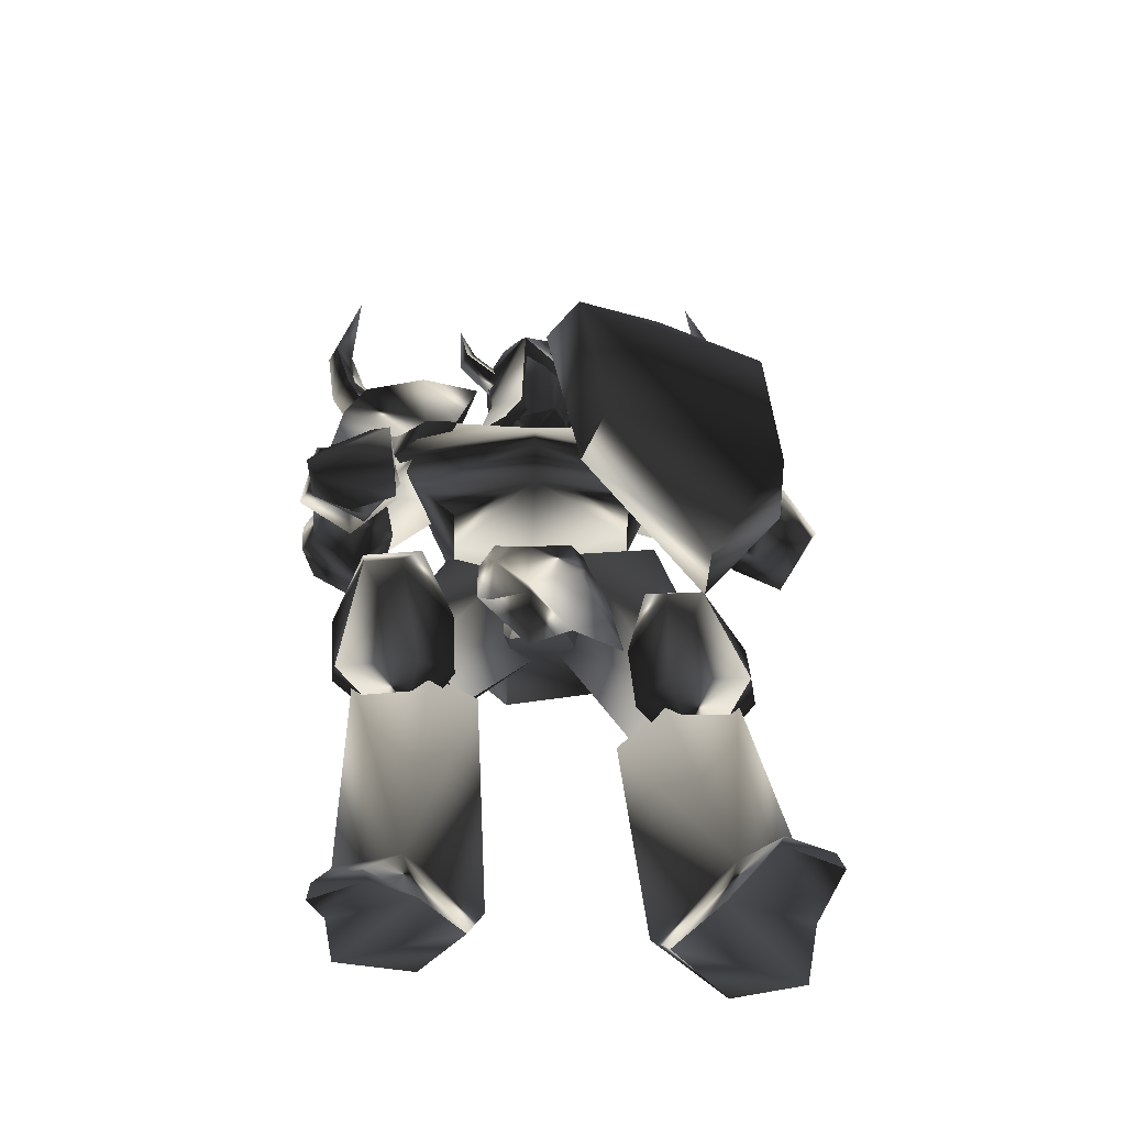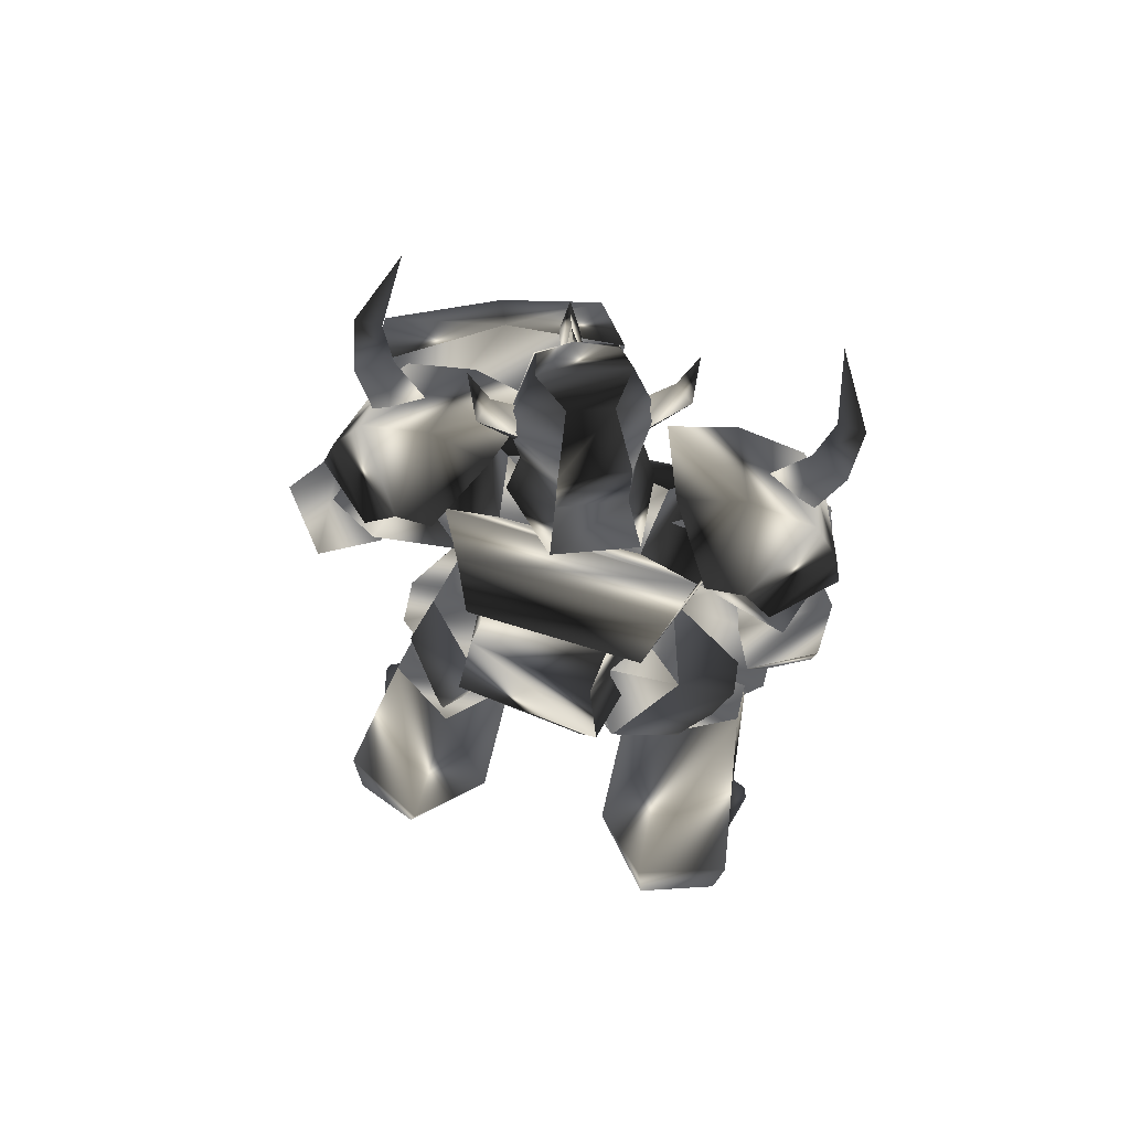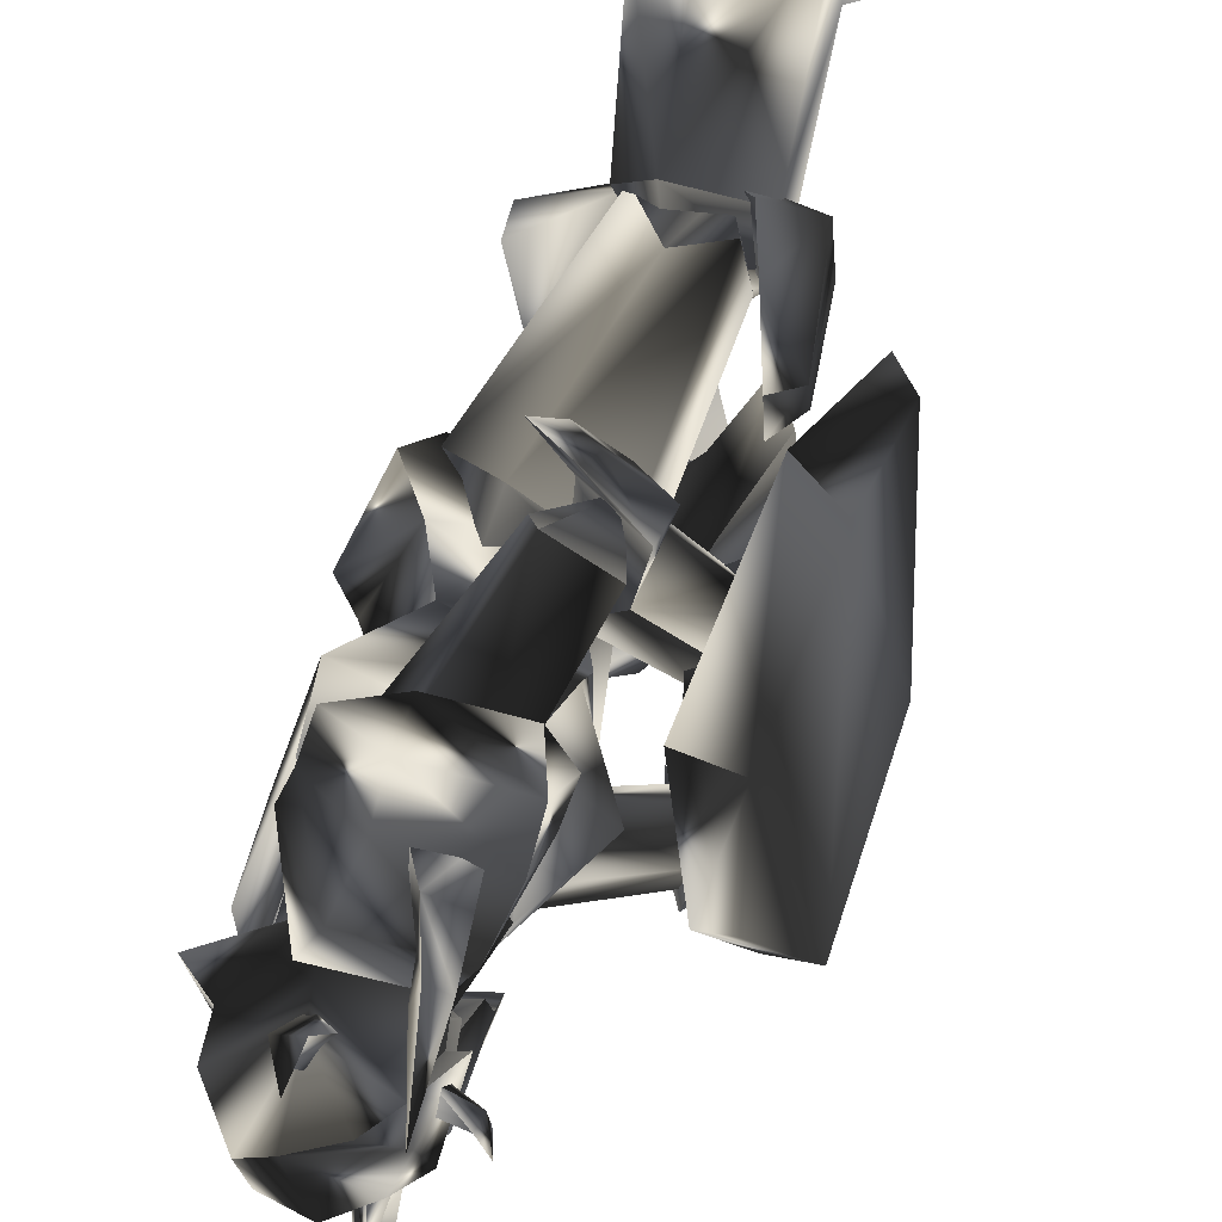
<metadata>
{"format":"obj","ext":"obj","renderer":"f3d","projection":"perspective","resolution":1024,"background":"white","views":[{"elev":-49.0,"azim":78.3,"up":"+Z"},{"elev":60.1,"azim":-85.9,"up":"+Z"},{"elev":54.8,"azim":17.4,"up":"+Y"}]}
</metadata>
<code>
o Models/knight/frames/knight_fallback_15
v 7.347 -3.431 25.01
v 8.257 -1.125 23.1
v 7.256 -3.687 21.83
v 6.436 0.7962 25.22
v 6.527 0.9243 21.62
v 1.247 -0.2286 23.1
v 1.884 -0.741 25.43
v 1.793 -4.072 23.1
v 2.248 -3.303 25.43
v 5.253 -1.766 18.65
v 5.89 -3.431 19.29
v 6.983 -1.894 18.23
v 0.4271 -3.303 16.53
v 3.887 -4.84 15.05
v 7.438 -1.125 19.08
v 6.801 -0.6129 18.23
v 5.526 0.2838 19.29
v 1.155 0.9243 16.53
v 4.797 0.6681 15.05
v 1.975 -0.741 20.77
v 2.339 -3.175 20.77
v 5.981 -2.278 15.26
v 8.075 3.358 6.15
v 7.984 -2.534 2.336
v 9.168 -2.791 8.693
v 1.429 4.383 4.243
v 6.801 3.486 2.548
v -0.3924 5.024 1.912
v -3.306 -3.303 2.336
v -1.485 -2.791 4.455
v 4.889 -7.018 6.15
v 3.068 -6.506 3.607
v 3.887 -6.506 18.44
v -0.3013 -5.225 18.65
v 4.524 -1.894 11.45
v 0.6092 3.486 -0.419
v 6.892 -0.3567 -2.326
v 7.347 -2.406 16.11
v 5.435 2.205 18.44
v 1.429 2.333 18.65
v 8.075 4.255 17.59
v 8.257 -2.663 15.26
v 5.617 -9.068 17.59
v -1.303 -8.299 17.59
v 2.521 5.408 17.38
v 8.348 6.561 13.78
v 5.253 -11.25 13.78
v 10.81 -3.047 10.18
v -2.76 -6.89 15.47
v 0.6092 4.639 15.26
v 9.077 5.152 9.752
v 6.436 -9.964 9.752
v -2.76 -5.609 11.02
v -0.1192 4.255 10.81
v 5.708 -7.274 8.269
v 0.5181 -3.815 6.997
v 2.703 3.358 6.786
v 8.986 3.358 8.057
v -1.94 -2.278 -0.2071
v 5.435 -3.431 -2.114
v 11.63 -16.5 1.7
v 9.896 -17.01 2.124
v 11.63 -16.5 5.302
v 12.81 -16.11 3.819
v 13.36 -13.55 4.031
v 12.35 -13.04 5.514
v 10.99 -11.37 2.548
v 12.45 -12.4 1.912
v 9.532 -13.81 0.4286
v 11.35 -14.19 0.4286
v 13.36 -16.37 -1.267
v 13.08 -12.01 3.819
v 12.17 -16.24 0.2167
v 14.81 -12.01 1.276
v 13.99 -17.01 1.064
v 14.72 -16.37 -1.267
v 17 -12.65 1.488
v 14.63 -13.55 4.031
v 12.45 -11.37 2.124
v 10.62 -13.17 0.4286
v 11.72 -13.04 -0.2071
v 11.99 -14.19 -0.419
v 13.99 -12.78 -0.6309
v 14.45 -11.76 -1.479
v 13.63 -14.19 -2.326
v 11.81 1.693 5.09
v 12.08 6.433 4.878
v 12.35 6.561 8.269
v 15.27 8.482 3.819
v 15.09 7.714 9.54
v 13.72 0.7962 7.633
v 12.72 2.974 9.752
v 16.91 0.2838 9.328
v 17 1.821 2.124
v 9.805 8.354 -21.19
v 14.18 9.507 -23.09
v 9.623 7.586 -23.94
v 14.45 9.123 -23.94
v 4.524 4.767 -22.88
v 5.253 5.664 -23.94
v 1.793 9.763 -23.94
v 1.064 9.251 -21.61
v 4.524 13.86 -20.55
v 4.342 13.48 -24.36
v 13.54 12.84 -24.15
v 13.45 12.45 -23.09
v 9.35 12.33 -21.4
v 9.077 12.58 -24.15
v 10.53 4.511 -11.01
v 6.072 2.846 -10.59
v 6.072 10.15 -8.895
v 10.44 8.867 -9.954
v 3.614 6.817 -11.01
v 4.433 -7.787 -22.03
v 7.165 -11.12 -22.88
v 4.797 -8.811 -19.49
v 7.256 -10.73 -23.73
v -3.67 -6.634 -20.55
v 0.9734 -4.584 -21.19
v 1.338 -3.687 -19.91
v -3.397 -6.377 -18.01
v -2.578 -12.14 -18.43
v -2.669 -11.5 -21.4
v 2.885 -12.4 -19.49
v 5.435 -13.55 -22.88
v 5.071 -13.68 -23.73
v 1.975 -12.4 -22.24
v 3.341 -12.01 -7.624
v 6.527 -5.353 -8.683
v 9.441 -8.555 -10.38
v 7.529 -12.65 -9.743
v 2.43 -7.53 -8.471
v 12.99 -3.559 -6.14
v 9.532 -6.121 -3.386
v 12.08 -5.737 -6.352
v 10.08 -5.225 -0.6309
v 9.532 -3.175 -1.479
v 9.441 -3.047 1.912
v 6.072 -5.609 3.183
v 7.802 1.181 2.971
v 10.08 -0.6129 1.912
v 10.81 -0.2286 -1.267
v 8.895 -5.096 2.124
v 12.08 -0.9972 -7.835
v 6.801 -2.534 -3.809
v 9.714 1.949 -3.597
v 11.08 2.205 -7.835
v 12.54 4.383 -11.01
v 9.805 3.102 -10.8
v 10.9 2.462 -7.624
v 13.27 4.255 -4.869
v 13.27 6.433 -4.233
v 12.45 9.123 -9.954
v 11.9 3.358 -3.597
v 9.714 10.15 -9.107
v 7.256 7.201 -12.5
v 11.9 6.817 -2.962
v 10.81 9.507 -5.928
v 4.342 7.201 -11.01
v 0.7913 3.999 0.6405
v 6.892 3.614 -10.8
v 3.705 -0.9972 0.4286
v 7.984 7.073 -12.07
v 9.896 5.024 -8.895
v 4.342 6.945 3.607
v 7.074 9.251 -6.564
v 3.068 1.309 5.302
v 9.441 8.739 -8.259
v 8.804 4.895 4.243
v 8.804 0.2838 2.759
v 6.801 0.9243 19.08
v 6.072 1.437 18.23
v 4.524 -1.766 20.35
v 3.341 1.309 21.62
v 2.885 2.077 19.29
v -0.1192 -0.741 22.47
v 0.6092 -4.456 22.47
v -1.121 -5.225 20.77
v -2.031 -0.6129 20.98
v 4.342 -5.737 19.08
v 7.62 -3.431 19.08
v 6.618 -4.328 18.23
v 3.614 -2.022 22.68
v 7.347 -3.559 26.28
v 5.253 -4.328 27.55
v 4.251 0.54 27.76
v 8.622 -3.431 24.8
v 8.166 -1.125 25.43
v 5.526 -5.609 23.53
v 0.8823 -4.584 24.8
v 2.885 -3.559 27.34
v 0.1539 -0.8691 24.8
v 3.978 2.077 23.95
v 2.43 -1.125 27.55
v 6.527 0.6681 26.49
v 7.802 0.9243 24.8
v 8.895 -0.8691 21.41
v 4.98 -4.968 21.41
v 4.797 -4.456 21.83
v 3.978 -4.328 23.1
v 5.344 -7.402 24.59
v 5.253 -3.944 24.16
v 5.981 -3.944 22.68
v 6.072 -6.506 25.22
v 6.71 -7.146 24.37
v 6.618 -7.658 26.92
v 3.705 0.6681 22.04
v 4.98 0.54 22.68
v 4.524 3.743 24.8
v 4.433 0.2838 24.37
v 3.068 0.1557 23.31
v 4.16 2.846 25.64
v 3.159 3.486 25.01
v 4.524 3.999 27.34
v 7.984 -1.125 22.47
v 8.075 -1.894 23.1
v 10.35 -1.253 23.74
v 8.075 -1.253 23.95
v 7.893 -0.4848 23.1
v 9.896 -0.8691 24.37
v 10.17 -0.2286 23.74
v 10.9 -0.741 25.22
v 3.432 -11.25 4.243
v 0.06288 -11.76 5.726
v 3.523 -13.04 3.183
v 0.5181 -13.04 5.09
v 0.7002 -15.34 6.15
v 3.887 -16.37 4.878
v 0.336 -15.6 7.633
v 3.978 -16.5 6.786
v 6.072 -15.34 7.633
v 5.617 -10.99 5.514
v 6.71 -12.4 8.057
v 4.342 -13.04 3.819
v 4.615 -15.73 5.09
v 10.44 -14.06 0.8524
v 10.72 -16.37 2.124
v 12.54 -13.55 4.667
v 11.99 -15.99 4.243
v 11.63 -12.27 2.548
v 3.978 -10.99 5.938
v -0.3013 -9.58 16.11
v 1.975 -13.68 6.786
v 2.157 -5.993 14.2
v 4.889 -14.45 4.243
v 6.801 -12.78 7.209
v 2.976 -11.63 17.59
v 4.706 -15.47 8.057
v 1.975 -6.762 18.23
v 5.435 -8.427 16.74
v 17.09 -1.51 1.276
v 19.37 -2.022 13.99
v 19.55 -0.3567 3.395
v 16.82 -3.559 13.35
v 17.18 5.92 -5.293
v 15.63 5.792 -7.2
v 14.18 11.3 2.548
v 17 10.92 4.455
v 16.54 10.4 15.05
v 13.54 10.66 14.84
v 16.91 3.614 16.96
v 15.18 3.23 16.96
v 9.259 11.17 4.455
v 5.89 13.86 5.726
v 7.438 10.4 5.09
v 7.438 13.99 5.514
v 11.63 12.58 6.786
v 9.077 15.02 7.209
v 11.35 12.84 8.905
v 8.713 15.66 8.481
v 8.622 8.61 9.752
v 7.711 8.61 6.786
v 10.9 10.53 9.964
v 9.441 10.53 5.302
v 11.35 11.68 7.209
v 13.81 5.28 4.243
v 15.54 6.433 5.938
v 13.08 3.743 8.057
v 15.09 5.408 8.269
v 12.35 3.614 5.514
v 7.529 12.84 9.328
v 3.978 7.329 17.38
v 6.436 10.53 7.209
v 2.157 4.767 13.78
v 9.532 8.867 7.209
v 9.623 11.94 6.362
v 7.711 5.408 17.59
v 10.62 11.3 9.54
v 3.068 3.23 17.59
v 6.345 2.59 14.84
v 8.895 10.4 25.22
v 7.802 10.53 22.25
v 9.896 9.635 25.01
v 9.441 9.379 21.83
v 8.439 8.867 25.43
v 7.893 8.354 23.1
v 9.805 7.714 29.67
v 8.713 7.842 18.02
v 5.981 8.867 18.86
v 6.983 6.305 20.35
v 5.526 11.68 18.44
v 2.066 9.763 16.11
v 5.708 12.45 16.32
v 10.44 6.305 13.99
v 9.623 10.79 15.26
v 10.44 9.763 17.38
v 2.794 2.846 21.83
v 7.711 0.7962 20.56
v 9.35 2.59 15.9
v 4.251 6.176 22.04
v 0.9734 5.92 18.02
v 9.168 4.255 20.98
v 1.702 7.97 17.59
v 10.08 4.639 15.47
v 10.35 8.098 19.5
v 5.435 10.02 20.56
v 5.799 -15.99 23.95
v 3.432 -15.73 21.19
v 4.615 -16.37 23.95
v 5.435 -14.96 20.98
v 4.16 -13.81 22.25
v 4.615 -14.83 24.59
v 6.254 -14.7 28.82
v 3.978 -11.12 19.92
v 2.157 -13.04 18.02
v 5.071 -12.78 17.38
v 0.8823 -15.99 15.05
v -1.849 -12.27 15.47
v 0.9734 -15.6 17.38
v 5.071 -15.47 14.2
v 7.165 -11.25 13.57
v 6.254 -14.96 16.32
v 7.256 -7.658 15.9
v 6.254 -6.249 20.98
v 0.9734 -6.89 22.25
v -1.758 -8.683 18.02
v 1.338 -10.6 21.83
v 6.618 -9.964 20.77
v -1.576 -10.86 17.17
v 7.347 -9.708 15.26
v 6.618 -13.68 18.65
v 1.338 -14.32 19.71
v 11.44 -7.658 -7.412
v 9.441 -7.146 -9.954
v 11.08 -9.452 -11.01
v 13.36 -10.99 -5.505
v 12.35 -13.04 -5.081
v 9.077 -13.81 -10.38
v 12.9 -9.836 -4.021
v 4.889 -9.324 -11.01
v 6.436 -13.68 -8.895
v 11.35 -13.04 -3.386
v 8.439 -14.19 -6.14
v 6.618 -6.377 -9.531
v -1.94 -4.2 0.004786
v 3.25 -9.068 -10.38
v 2.43 -0.4848 0.6405
v 8.531 -8.555 -6.776
v 6.983 -10.09 -10.59
v 4.069 -11.63 -5.505
v -0.3013 -7.915 3.819
v 0.1539 -2.022 4.878
v 6.801 -11.89 -6.564
v 4.342 -7.274 5.514
v 6.072 -3.047 4.243
f 1 2 3
f 4 5 2
f 4 6 5
f 7 8 6
f 1 3 8
f 9 7 4
f 10 11 12
f 13 11 14
f 3 15 11
f 16 12 15
f 5 17 15
f 17 18 19
f 18 20 13
f 12 11 15
f 16 15 17
f 15 3 2
f 15 2 5
f 4 2 1
f 4 1 9
f 8 9 1
f 21 8 3
f 14 22 19
f 17 22 10
f 6 4 7
f 20 5 6
f 8 7 9
f 21 6 8
f 10 12 16
f 11 21 3
f 21 20 6
f 20 17 5
f 22 11 10
f 16 17 10
f 11 22 14
f 22 17 19
f 11 13 21
f 18 17 20
f 21 13 20
f 13 14 19
f 19 18 13
f 23 24 25
f 26 27 23
f 28 27 26
f 29 26 30
f 28 26 29
f 30 31 32
f 29 30 32
f 31 24 32
f 33 34 35
f 36 37 27
f 28 36 27
f 33 35 38
f 38 35 39
f 39 35 40
f 40 35 34
f 38 39 41
f 42 38 41
f 38 43 33
f 42 43 38
f 34 33 43
f 44 34 43
f 44 40 34
f 45 40 44
f 40 41 39
f 45 41 40
f 46 42 41
f 47 42 48
f 44 43 47
f 49 44 47
f 50 45 44
f 49 50 44
f 45 46 41
f 50 46 45
f 48 46 51
f 48 52 47
f 53 47 52
f 49 47 53
f 54 50 49
f 53 54 49
f 54 51 46
f 50 54 46
f 51 25 48
f 52 25 55
f 56 52 55
f 53 52 56
f 57 54 53
f 56 57 53
f 57 58 51
f 54 57 51
f 23 25 58
f 55 25 31
f 56 55 31
f 30 56 31
f 26 57 56
f 30 26 56
f 57 23 58
f 26 23 57
f 24 27 37
f 59 32 60
f 29 32 59
f 24 37 60
f 59 28 29
f 36 28 59
f 24 31 25
f 24 23 27
f 25 52 48
f 25 51 58
f 42 47 43
f 42 46 48
f 60 36 59
f 37 36 60
f 32 24 60
f 61 62 63
f 64 61 63
f 65 64 63
f 66 65 63
f 65 66 67
f 68 65 67
f 68 69 70
f 67 69 68
f 70 69 62
f 61 70 62
f 62 66 63
f 67 66 62
f 69 67 62
f 71 72 73
f 74 72 71
f 71 73 75
f 76 71 75
f 77 75 78
f 76 75 77
f 74 77 78
f 72 74 78
f 79 72 80
f 81 79 80
f 81 73 82
f 80 73 81
f 79 83 82
f 68 70 73
f 80 68 73
f 72 65 68
f 80 72 68
f 84 74 85
f 72 78 64
f 65 72 64
f 75 61 64
f 78 75 64
f 73 70 61
f 75 73 61
f 79 73 72
f 82 73 79
f 84 77 74
f 84 76 77
f 76 84 85
f 83 81 82
f 83 79 81
f 71 85 74
f 85 71 76
f 86 87 88
f 87 89 90
f 89 87 86
f 91 92 93
f 90 89 94
f 93 90 94
f 92 88 90
f 94 86 91
f 91 93 94
f 88 92 91
f 88 91 86
f 90 88 87
f 86 94 89
f 90 93 92
f 95 96 97
f 97 96 98
f 99 100 101
f 99 101 102
f 103 102 101
f 103 101 104
f 105 106 107
f 105 107 108
f 96 106 98
f 98 106 105
f 109 110 111
f 109 111 112
f 97 98 108
f 108 98 105
f 96 95 107
f 96 107 106
f 107 112 111
f 107 111 103
f 111 113 102
f 111 102 103
f 110 99 113
f 113 99 102
f 110 109 95
f 110 95 99
f 108 107 104
f 104 107 103
f 104 101 100
f 110 113 111
f 104 97 108
f 99 95 100
f 100 95 97
f 109 112 95
f 95 112 107
f 104 100 97
f 114 115 116
f 117 115 114
f 118 119 120
f 121 118 120
f 118 121 122
f 123 118 122
f 124 125 126
f 127 124 126
f 117 125 115
f 126 125 117
f 128 129 130
f 131 128 130
f 127 117 114
f 126 117 127
f 124 116 115
f 125 124 115
f 128 131 124
f 122 128 124
f 121 132 128
f 122 121 128
f 132 120 129
f 121 120 132
f 116 130 129
f 120 116 129
f 123 124 127
f 122 124 123
f 119 118 123
f 128 132 129
f 127 114 123
f 119 116 120
f 114 116 119
f 116 131 130
f 124 131 116
f 114 119 123
f 133 134 135
f 136 137 133
f 134 136 135
f 138 139 140
f 138 141 142
f 140 142 141
f 136 143 138
f 135 136 133
f 144 137 142
f 140 134 145
f 146 140 145
f 138 137 136
f 142 137 138
f 133 144 145
f 134 140 139
f 138 140 141
f 139 138 143
f 139 136 134
f 142 146 147
f 142 140 146
f 136 139 143
f 144 133 137
f 142 147 144
f 144 147 146
f 145 134 133
f 146 145 144
f 148 149 150
f 148 150 151
f 148 151 152
f 148 152 153
f 151 150 154
f 153 155 156
f 156 148 153
f 154 150 157
f 157 150 158
f 152 151 154
f 152 154 157
f 156 155 149
f 152 158 153
f 158 152 157
f 153 158 155
f 149 148 156
f 150 149 155
f 150 155 158
f 159 160 161
f 161 160 162
f 163 161 164
f 165 160 166
f 166 160 159
f 167 160 165
f 165 166 168
f 165 168 169
f 162 170 164
f 162 164 161
f 165 169 170
f 162 167 170
f 160 167 162
f 168 163 164
f 159 163 166
f 161 163 159
f 169 168 164
f 169 164 170
f 170 167 165
f 163 168 166
f 171 172 173
f 171 174 175
f 175 174 176
f 177 178 179
f 180 178 177
f 181 182 180
f 181 183 173
f 184 185 186
f 173 172 175
f 187 184 188
f 184 187 189
f 189 190 191
f 191 190 192
f 193 186 194
f 195 186 193
f 196 197 188
f 196 183 197
f 187 183 181
f 181 198 187
f 198 177 190
f 176 192 190
f 174 193 192
f 193 174 196
f 185 191 194
f 180 198 181
f 188 197 187
f 188 195 196
f 188 186 195
f 184 186 188
f 194 186 185
f 192 194 191
f 190 177 176
f 179 176 177
f 176 179 175
f 175 172 171
f 177 198 180
f 190 189 198
f 191 185 189
f 193 196 195
f 194 192 193
f 192 176 174
f 183 187 197
f 183 196 171
f 189 187 198
f 171 196 174
f 189 185 184
f 180 182 173
f 173 175 179
f 178 180 173
f 179 178 173
f 173 182 181
f 173 183 171
f 199 200 201
f 202 203 204
f 202 204 200
f 200 199 203
f 202 200 203
f 205 206 204
f 206 201 204
f 206 205 201
f 205 204 203
f 201 200 204
f 199 201 205
f 205 203 199
f 207 208 209
f 210 211 212
f 210 212 208
f 208 207 211
f 210 208 211
f 213 214 212
f 214 209 212
f 214 213 209
f 213 212 211
f 209 208 212
f 207 209 213
f 213 211 207
f 215 216 217
f 218 219 220
f 218 220 216
f 216 215 219
f 218 216 219
f 221 222 220
f 222 217 220
f 222 221 217
f 221 220 219
f 217 216 220
f 215 217 221
f 221 219 215
f 223 224 225
f 225 224 226
f 226 227 228
f 226 228 225
f 227 229 230
f 227 230 228
f 229 224 230
f 230 224 223
f 226 224 227
f 227 224 229
f 231 232 233
f 232 223 225
f 232 225 234
f 234 225 235
f 235 225 228
f 235 228 231
f 231 228 230
f 223 232 231
f 223 231 230
f 234 235 236
f 236 235 237
f 231 233 238
f 231 238 239
f 231 239 237
f 231 237 235
f 240 232 236
f 236 232 234
f 233 232 238
f 238 232 240
f 240 236 238
f 238 236 237
f 238 237 239
f 241 242 243
f 244 242 241
f 245 246 241
f 243 242 247
f 248 243 247
f 249 247 242
f 246 248 247
f 250 246 247
f 246 250 244
f 241 246 244
f 250 247 249
f 244 250 249
f 242 244 249
f 248 246 245
f 243 248 245
f 241 243 245
f 251 252 253
f 254 252 251
f 255 251 253
f 256 251 255
f 257 255 258
f 256 255 257
f 257 258 259
f 260 257 259
f 259 261 262
f 260 259 262
f 262 261 252
f 254 262 252
f 252 261 259
f 257 251 256
f 254 251 257
f 262 254 257
f 260 262 257
f 258 255 253
f 258 253 252
f 259 258 252
f 263 264 265
f 266 264 263
f 267 268 266
f 263 267 266
f 269 270 268
f 267 269 268
f 269 264 270
f 265 264 269
f 268 264 266
f 270 264 268
f 271 272 273
f 263 265 272
f 274 263 272
f 275 263 274
f 267 263 275
f 273 267 275
f 269 267 273
f 273 272 265
f 269 273 265
f 276 275 274
f 277 275 276
f 278 271 273
f 279 278 273
f 277 279 273
f 275 277 273
f 276 272 280
f 274 272 276
f 278 272 271
f 280 272 278
f 278 276 280
f 277 276 278
f 279 277 278
f 281 282 283
f 283 282 284
f 283 285 286
f 287 282 281
f 287 281 288
f 282 287 289
f 287 288 285
f 287 285 290
f 284 290 285
f 284 285 283
f 289 287 290
f 289 290 284
f 289 284 282
f 286 285 288
f 286 288 281
f 286 281 283
f 291 292 293
f 294 293 292
f 295 296 291
f 297 291 293
f 298 299 300
f 294 298 300
f 300 296 294
f 298 292 299
f 295 297 293
f 291 297 295
f 292 298 294
f 293 294 295
f 292 291 296
f 299 292 296
f 296 295 294
f 296 300 299
f 301 302 303
f 302 304 305
f 306 301 303
f 304 306 305
f 307 308 309
f 310 307 311
f 308 312 309
f 308 307 310
f 313 302 301
f 314 304 302
f 314 315 306
f 315 316 301
f 312 315 314
f 309 314 313
f 310 311 313
f 312 310 316
f 313 311 309
f 302 313 314
f 305 303 302
f 306 304 314
f 314 309 312
f 313 316 310
f 301 316 313
f 310 312 308
f 316 315 312
f 301 306 315
f 303 305 306
f 309 311 307
f 317 318 319
f 318 317 320
f 319 321 322
f 317 319 323
f 324 325 326
f 324 326 320
f 320 321 324
f 325 318 326
f 317 323 322
f 322 323 319
f 320 326 318
f 322 320 317
f 321 319 318
f 321 318 325
f 320 322 321
f 325 324 321
f 327 328 329
f 330 331 328
f 327 329 332
f 330 332 331
f 333 334 335
f 336 335 337
f 333 338 334
f 337 335 334
f 329 328 339
f 328 331 340
f 332 341 340
f 329 342 341
f 340 341 338
f 339 340 333
f 339 336 337
f 342 337 338
f 333 336 339
f 340 339 328
f 328 327 330
f 340 331 332
f 338 333 340
f 337 342 339
f 339 342 329
f 334 338 337
f 338 341 342
f 341 332 329
f 332 330 327
f 335 336 333
f 343 344 345
f 346 343 345
f 347 346 345
f 348 347 345
f 349 343 346
f 350 351 348
f 348 345 350
f 352 343 349
f 353 343 352
f 349 346 347
f 352 349 347
f 344 351 350
f 348 353 347
f 352 347 353
f 351 353 348
f 350 345 344
f 351 344 343
f 353 351 343
f 354 355 356
f 357 355 354
f 358 354 359
f 360 355 361
f 356 355 360
f 361 355 362
f 363 360 361
f 364 363 361
f 358 365 357
f 354 358 357
f 365 364 361
f 365 362 357
f 357 362 355
f 358 359 363
f 360 359 356
f 356 359 354
f 358 363 364
f 365 358 364
f 361 362 365
f 360 363 359

</code>
